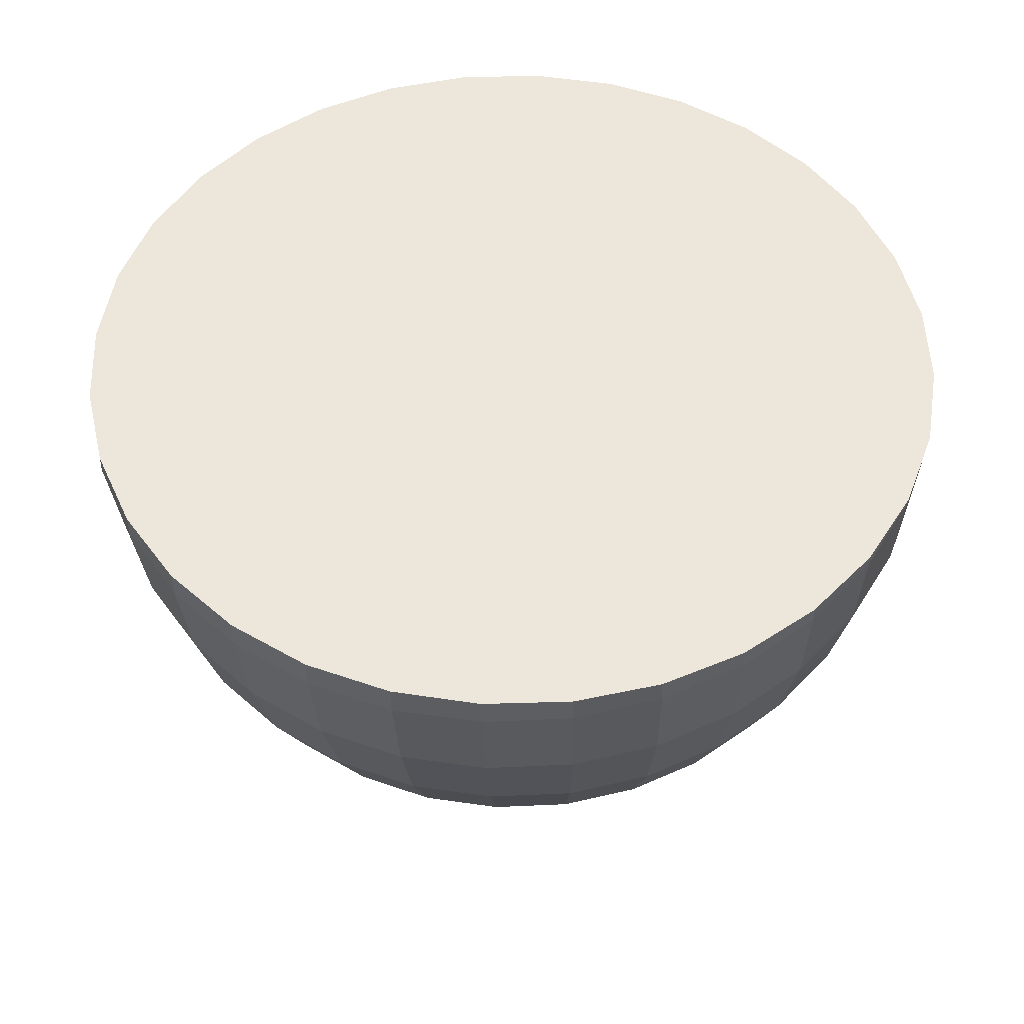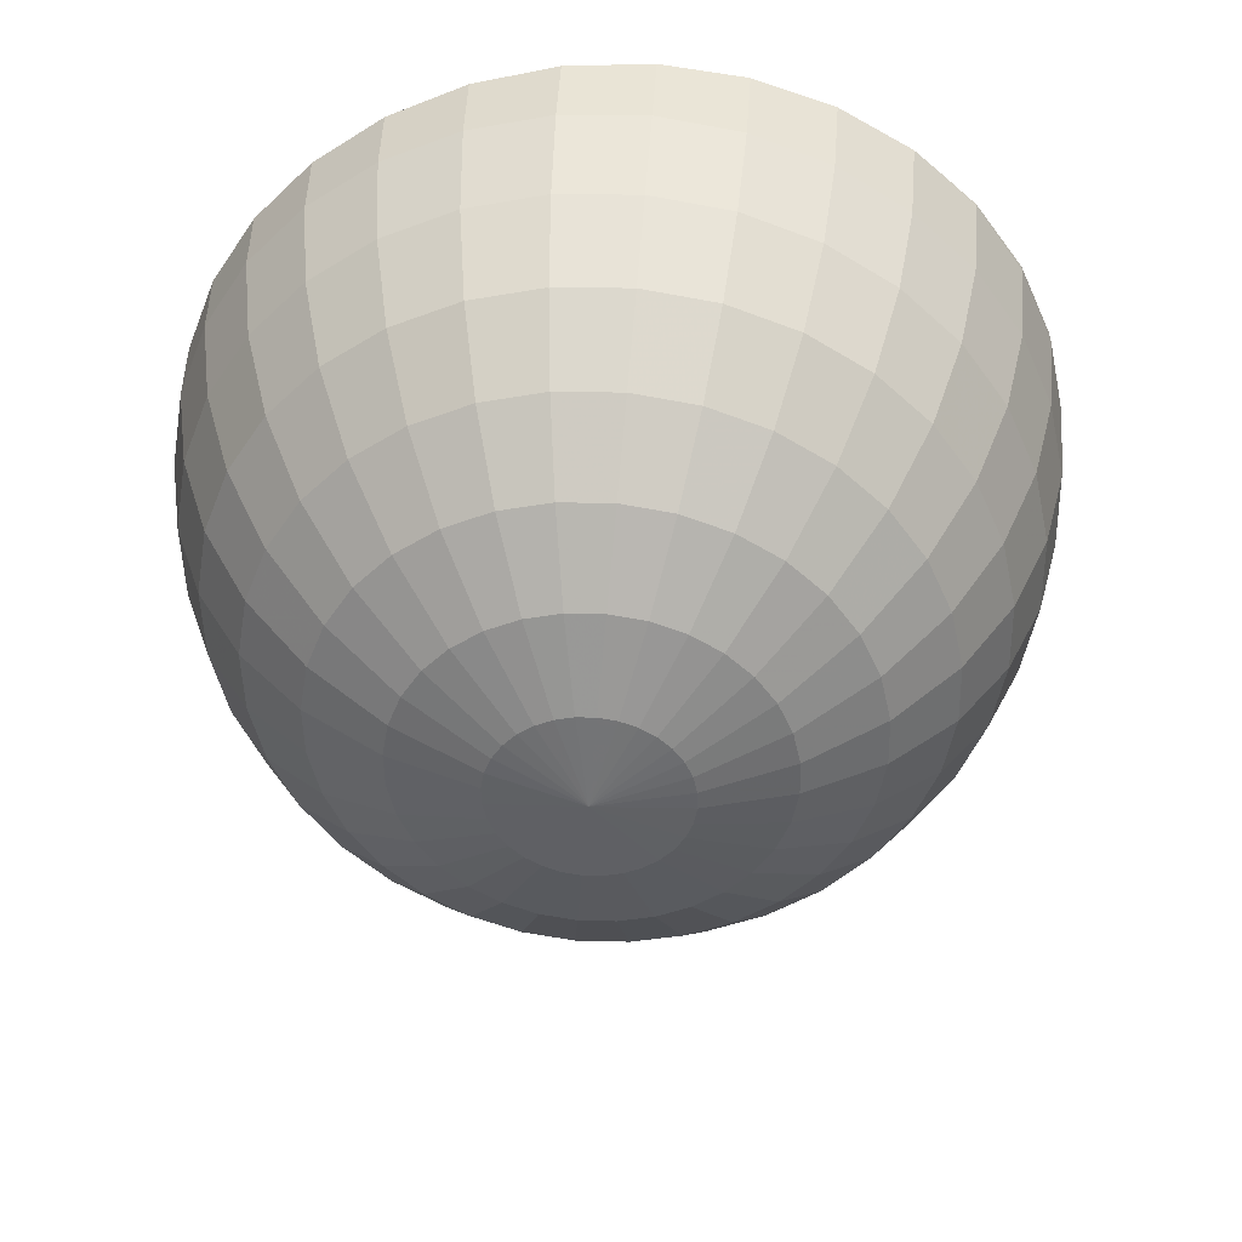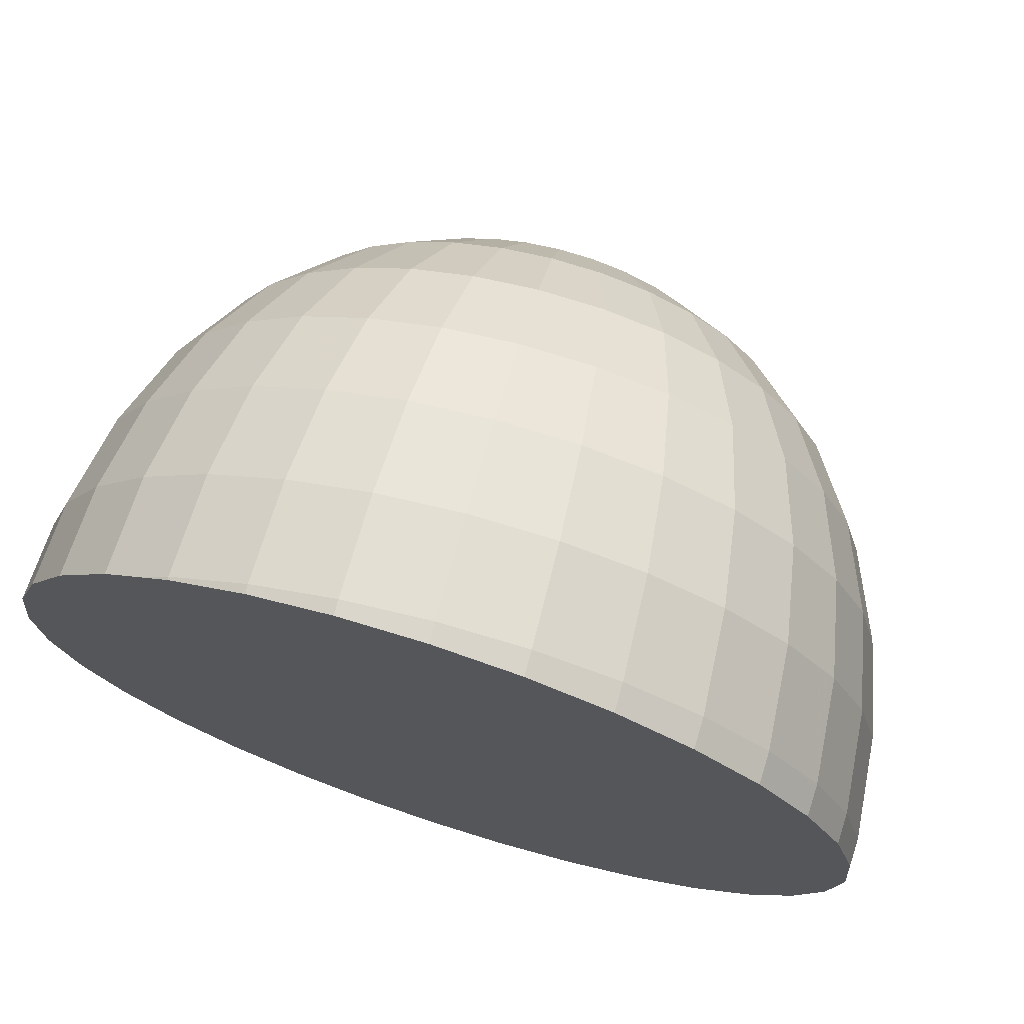
<metadata>
{"format":"obj","ext":"obj","renderer":"f3d","projection":"perspective","resolution":1024,"background":"white","views":[{"elev":51.6,"azim":148.6,"up":"+Z"},{"elev":-47.4,"azim":-5.7,"up":"+Z"},{"elev":72.5,"azim":17.9,"up":"+Y"}]}
</metadata>
<code>
v -2.48 -1.941 -43.24
v -0.7661 5.563 -42.84
v 0.6587 5.091 -42.9
v 1.965 4.35 -42.95
v 3.102 3.368 -42.97
v 4.026 2.184 -42.97
v 4.702 0.8423 -42.95
v 5.104 -0.6046 -42.9
v 5.216 -2.101 -42.84
v 5.035 -3.591 -42.77
v 4.566 -5.015 -42.68
v 3.828 -6.32 -42.57
v 2.85 -7.455 -42.47
v 1.669 -8.377 -42.36
v 0.3304 -9.05 -42.25
v -1.115 -9.449 -42.15
v -2.61 -9.557 -42.06
v -4.099 -9.372 -41.98
v -5.524 -8.899 -41.92
v -6.83 -8.158 -41.88
v -7.967 -7.176 -41.86
v -8.891 -5.992 -41.86
v -9.567 -4.65 -41.88
v -9.969 -3.203 -41.92
v -10.08 -1.707 -41.98
v -9.9 -0.2174 -42.06
v -9.431 1.207 -42.15
v -8.693 2.512 -42.25
v -7.715 3.647 -42.36
v -6.534 4.569 -42.47
v -5.195 5.242 -42.58
v -3.75 5.641 -42.68
v -2.255 5.749 -42.77
v 3.712 11.79 -40.91
v 0.9451 12.71 -40.79
v 6.249 10.35 -40.99
v 8.457 8.445 -41.03
v 10.25 6.145 -41.03
v 11.56 3.54 -40.99
v 12.35 0.7301 -40.91
v 12.56 -2.177 -40.79
v 12.21 -5.069 -40.64
v 11.3 -7.836 -40.46
v 9.869 -10.37 -40.26
v 7.969 -12.57 -40.06
v 5.675 -14.37 -39.84
v 3.075 -15.67 -39.64
v 0.2683 -16.45 -39.44
v -2.636 -16.66 -39.27
v -5.528 -16.3 -39.12
v -8.295 -15.38 -39
v -10.83 -13.94 -38.92
v -13.04 -12.03 -38.88
v -14.83 -9.732 -38.88
v -16.15 -7.127 -38.92
v -16.93 -4.317 -39
v -17.15 -1.41 -39.12
v -16.79 1.482 -39.27
v -15.88 4.249 -39.44
v -14.45 6.783 -39.64
v -12.55 8.988 -39.85
v -10.26 10.78 -40.06
v -7.657 12.09 -40.27
v -4.851 12.86 -40.46
v -1.946 13.07 -40.64
v 6.523 17.81 -37.32
v 2.566 19.13 -37.15
v 10.15 15.76 -37.44
v 13.31 13.03 -37.5
v 15.88 9.739 -37.49
v 17.75 6.014 -37.44
v 18.87 1.995 -37.32
v 19.18 -2.162 -37.15
v 18.68 -6.299 -36.94
v 17.38 -10.26 -36.68
v 15.33 -13.88 -36.4
v 12.61 -17.03 -36.11
v 9.33 -19.59 -35.8
v 5.612 -21.46 -35.51
v 1.598 -22.57 -35.23
v -2.556 -22.87 -34.97
v -6.691 -22.35 -34.76
v -10.65 -21.04 -34.59
v -14.27 -18.98 -34.48
v -17.43 -16.26 -34.42
v -20 -12.97 -34.42
v -21.88 -9.242 -34.48
v -22.99 -5.223 -34.59
v -23.31 -1.066 -34.76
v -22.8 3.071 -34.98
v -21.5 7.027 -35.23
v -19.45 10.65 -35.51
v -16.73 13.8 -35.81
v -13.45 16.36 -36.11
v -9.736 18.23 -36.41
v -5.723 19.34 -36.69
v -1.569 19.64 -36.94
v 8.978 22.91 -32.28
v 4.032 24.55 -32.07
v 13.51 20.34 -32.43
v 17.46 16.93 -32.5
v 20.67 12.82 -32.5
v 23.02 8.162 -32.43
v 24.41 3.139 -32.28
v 24.8 -2.058 -32.07
v 24.17 -7.228 -31.8
v 22.54 -12.17 -31.49
v 19.98 -16.7 -31.14
v 16.59 -20.64 -30.77
v 12.49 -23.85 -30.39
v 7.838 -26.18 -30.01
v 2.822 -27.57 -29.66
v -2.371 -27.94 -29.35
v -7.539 -27.3 -29.08
v -12.49 -25.66 -28.87
v -17.02 -23.08 -28.73
v -20.97 -19.68 -28.65
v -24.18 -15.56 -28.66
v -26.52 -10.91 -28.73
v -27.92 -5.884 -28.88
v -28.31 -0.6873 -29.09
v -27.68 4.483 -29.35
v -26.05 9.428 -29.67
v -23.49 13.96 -30.02
v -20.09 17.9 -30.39
v -15.99 21.1 -30.77
v -11.35 23.44 -31.14
v -6.329 24.82 -31.49
v -1.137 25.2 -31.81
v 11.01 26.96 -25.99
v 5.301 28.85 -25.75
v 16.25 23.99 -26.16
v 20.8 20.05 -26.25
v 24.51 15.3 -26.25
v 27.22 9.929 -26.16
v 28.83 4.129 -25.99
v 29.28 -1.87 -25.75
v 28.55 -7.839 -25.44
v 26.67 -13.55 -25.07
v 23.72 -18.78 -24.67
v 19.8 -23.33 -24.24
v 15.06 -27.02 -23.8
v 9.696 -29.72 -23.37
v 3.904 -31.32 -22.97
v -2.09 -31.75 -22.61
v -8.057 -31.01 -22.3
v -13.77 -29.11 -22.06
v -19 -26.14 -21.89
v -23.56 -22.21 -21.8
v -27.26 -17.46 -21.81
v -29.97 -12.09 -21.89
v -31.58 -6.287 -22.06
v -32.03 -0.2872 -22.3
v -31.31 5.682 -22.61
v -29.43 11.39 -22.98
v -26.47 16.62 -23.38
v -22.55 21.17 -23.81
v -17.82 24.86 -24.25
v -12.45 27.56 -24.68
v -6.66 29.16 -25.08
v -0.6658 29.59 -25.44
v 12.6 29.92 -18.7
v 6.355 31.99 -18.44
v 18.32 26.67 -18.88
v 23.31 22.37 -18.98
v 27.36 17.17 -18.98
v 30.32 11.3 -18.88
v 32.09 4.953 -18.7
v 32.58 -1.608 -18.43
v 31.78 -8.136 -18.09
v 29.73 -14.38 -17.7
v 26.49 -20.1 -17.25
v 22.21 -25.08 -16.78
v 17.03 -29.12 -16.31
v 11.16 -32.07 -15.84
v 4.828 -33.81 -15.4
v -1.728 -34.29 -15
v -8.254 -33.48 -14.66
v -14.5 -31.4 -14.4
v -20.22 -28.15 -14.21
v -25.21 -23.85 -14.12
v -29.26 -18.66 -14.12
v -32.22 -12.78 -14.21
v -33.98 -6.439 -14.4
v -34.48 0.1225 -14.66
v -33.68 6.65 -15
v -31.63 12.89 -15.4
v -28.39 18.61 -15.84
v -24.11 23.59 -16.31
v -18.93 27.63 -16.79
v -13.06 30.58 -17.26
v -6.726 32.33 -17.7
v -0.1703 32.8 -18.1
v 13.75 31.82 -10.7
v 7.188 34 -10.42
v 19.76 28.41 -10.89
v 24.99 23.89 -10.99
v 29.25 18.44 -10.99
v 32.36 12.26 -10.89
v 34.21 5.603 -10.69
v 34.73 -1.288 -10.42
v 33.89 -8.144 -10.06
v 31.73 -14.7 -9.641
v 28.34 -20.71 -9.177
v 23.84 -25.93 -8.684
v 18.4 -30.18 -8.182
v 12.24 -33.28 -7.689
v 5.583 -35.11 -7.225
v -1.302 -35.61 -6.808
v -8.155 -34.76 -6.453
v -14.71 -32.58 -6.175
v -20.73 -29.17 -5.983
v -25.96 -24.65 -5.886
v -30.22 -19.2 -5.887
v -33.33 -13.02 -5.985
v -35.18 -6.361 -6.178
v -35.7 0.5302 -6.458
v -34.86 7.386 -6.814
v -32.7 13.94 -7.232
v -29.31 19.95 -7.696
v -24.8 25.18 -8.189
v -19.37 29.42 -8.691
v -13.2 32.52 -9.184
v -6.551 34.35 -9.648
v 0.3341 34.85 -10.07
v 14.45 32.71 -2.297
v 7.792 34.92 -2.014
v 20.56 29.24 -2.492
v 25.88 24.65 -2.591
v 30.2 19.11 -2.59
v 33.36 12.84 -2.49
v 35.24 6.076 -2.294
v 35.77 -0.9231 -2.01
v 34.92 -7.887 -1.648
v 32.73 -14.55 -1.224
v 29.28 -20.65 -0.7521
v 24.7 -25.96 -0.2515
v -19.18 30.27 -0.2588
v -12.92 33.42 -0.7591
v -6.163 35.28 -1.23
v 0.8308 35.79 -1.654
v 19.16 -30.27 -0
v 19.31 -30.14 -0
v 21.98 -28.08 -0
v 12.86 -33.4 -0
v 13.38 -33.14 -0
v 6.078 -35.25 -0
v 7 -35 -0
v -0.9228 -35.75 -0
v 0.3642 -35.66 -0
v -7.879 -34.88 -0
v -6.31 -35.08 -0
v -14.52 -32.67 -0
v -12.8 -33.25 -0
v -20.61 -29.22 -0
v -18.88 -30.2 -0
v -25.9 -24.65 -0
v -24.32 -26.02 -0
v -28.9 -20.81 -0
v -30.2 -19.14 -0
v -32.43 -14.73 -0
v -33.35 -12.89 -0
v -34.71 -8 -0
v -35.22 -6.153 -0
v -35.62 -0.8647 -0
v -35.75 0.8299 -0
v -35.07 6.391 -0
v -34.91 7.789 -0
v -33.05 13.46 -0
v -32.72 14.46 -0
v -29.6 20.02 -0
v -29.28 20.59 -0
v -24.85 25.77 -0
v -24.71 25.93 -0
v -21.98 28.08 -0
v 9.495 34.34 -0
v 14.52 32.67 -0
v 7.879 34.88 -0
v 16.19 31.73 3.553e-15
v 20.61 29.22 -0
v 22.17 27.88 -0
v 25.9 24.65 -0
v 30.2 19.14 -0
v 27.2 22.98 -0
v 33.35 12.89 -0
v 31.14 17.27 -0
v 35.22 6.153 -0
v 33.88 10.98 -0
v 35.75 -0.8298 -0
v 35.36 4.345 -0
v 34.91 -7.789 -0
v 35.56 -2.395 -0
v 32.72 -14.46 -0
v 34.51 -9.011 -0
v 29.28 -20.59 -0
v 32.26 -15.29 -0
v 28.9 -21.03 -0
v 24.71 -25.93 -0
v 24.55 -26.05 -0
v -19.16 30.27 -0
v -18.95 30.37 -0
v -12.86 33.4 -0
v -12.22 33.58 -0
v -6.078 35.25 -3.553e-15
v -5.02 35.33 -0
v 0.9229 35.75 -0
v 2.325 35.58 -0
v 19.16 -30.27 -0
v 19.31 -30.14 -0
v 21.98 -28.08 -0
v 12.86 -33.4 -0
v 13.38 -33.14 -0
v 6.078 -35.25 -0
v 7 -35 -0
v -0.9228 -35.75 -0
v 0.3642 -35.66 -0
v -7.879 -34.88 -0
v -6.31 -35.08 -0
v -14.52 -32.67 -0
v -12.8 -33.25 -0
v -20.61 -29.22 -0
v -18.88 -30.2 -0
v -25.9 -24.65 -0
v -24.32 -26.02 -0
v -28.9 -20.81 -0
v -30.2 -19.14 -0
v -32.43 -14.73 -0
v -33.35 -12.89 -0
v -34.71 -8 -0
v -35.22 -6.153 -0
v -35.62 -0.8647 -0
v -35.75 0.8299 -0
v -35.07 6.391 -0
v -34.91 7.789 -0
v -33.05 13.46 -0
v -32.72 14.46 -0
v -29.6 20.02 -0
v -29.28 20.59 -0
v -24.85 25.77 -0
v -24.71 25.93 -0
v -21.98 28.08 -0
v 9.495 34.34 -0
v 14.52 32.67 -0
v 7.879 34.88 -0
v 16.19 31.73 -0
v 20.61 29.22 -0
v 22.17 27.88 -0
v 25.9 24.65 -0
v 30.2 19.14 -0
v 27.2 22.98 -0
v 33.35 12.89 -0
v 31.14 17.27 -0
v 35.22 6.153 -0
v 33.88 10.98 -0
v 35.75 -0.8298 -0
v 35.36 4.345 -0
v 34.91 -7.789 -0
v 35.56 -2.395 -0
v 32.72 -14.46 -0
v 34.51 -9.011 -0
v 29.28 -20.59 -0
v 32.26 -15.29 -0
v 28.9 -21.03 -0
v 24.71 -25.93 -0
v 24.55 -26.05 -0
v -19.16 30.27 -0
v -18.95 30.37 -0
v -12.86 33.4 -0
v -12.22 33.58 -0
v -6.078 35.25 -0
v -5.02 35.33 -0
v 0.9229 35.75 -0
v 2.325 35.58 -0
g Sphere01
f 1 2 3
f 1 3 4
f 1 4 5
f 1 5 6
f 1 6 7
f 1 7 8
f 1 8 9
f 1 9 10
f 1 10 11
f 1 11 12
f 1 12 13
f 1 13 14
f 1 14 15
f 1 15 16
f 1 16 17
f 1 17 18
f 1 18 19
f 1 19 20
f 1 20 21
f 1 21 22
f 1 22 23
f 1 23 24
f 1 24 25
f 1 25 26
f 1 26 27
f 1 27 28
f 1 28 29
f 1 29 30
f 1 30 31
f 1 31 32
f 1 32 33
f 1 33 2
f 34 3 2
f 2 35 34
f 36 4 3
f 3 34 36
f 37 5 4
f 4 36 37
f 38 6 5
f 5 37 38
f 39 7 6
f 6 38 39
f 40 8 7
f 7 39 40
f 41 9 8
f 8 40 41
f 42 10 9
f 9 41 42
f 43 11 10
f 10 42 43
f 44 12 11
f 11 43 44
f 45 13 12
f 12 44 45
f 46 14 13
f 13 45 46
f 47 15 14
f 14 46 47
f 48 16 15
f 15 47 48
f 49 17 16
f 16 48 49
f 50 18 17
f 17 49 50
f 51 19 18
f 18 50 51
f 52 20 19
f 19 51 52
f 53 21 20
f 20 52 53
f 54 22 21
f 21 53 54
f 55 23 22
f 22 54 55
f 56 24 23
f 23 55 56
f 57 25 24
f 24 56 57
f 58 26 25
f 25 57 58
f 59 27 26
f 26 58 59
f 60 28 27
f 27 59 60
f 61 29 28
f 28 60 61
f 62 30 29
f 29 61 62
f 63 31 30
f 30 62 63
f 64 32 31
f 31 63 64
f 65 33 32
f 32 64 65
f 35 2 33
f 33 65 35
f 66 34 35
f 35 67 66
f 68 36 34
f 34 66 68
f 69 37 36
f 36 68 69
f 70 38 37
f 37 69 70
f 71 39 38
f 38 70 71
f 72 40 39
f 39 71 72
f 73 41 40
f 40 72 73
f 74 42 41
f 41 73 74
f 75 43 42
f 42 74 75
f 76 44 43
f 43 75 76
f 77 45 44
f 44 76 77
f 78 46 45
f 45 77 78
f 79 47 46
f 46 78 79
f 80 48 47
f 47 79 80
f 81 49 48
f 48 80 81
f 82 50 49
f 49 81 82
f 83 51 50
f 50 82 83
f 84 52 51
f 51 83 84
f 85 53 52
f 52 84 85
f 86 54 53
f 53 85 86
f 87 55 54
f 54 86 87
f 88 56 55
f 55 87 88
f 89 57 56
f 56 88 89
f 90 58 57
f 57 89 90
f 91 59 58
f 58 90 91
f 92 60 59
f 59 91 92
f 93 61 60
f 60 92 93
f 94 62 61
f 61 93 94
f 95 63 62
f 62 94 95
f 96 64 63
f 63 95 96
f 97 65 64
f 64 96 97
f 67 35 65
f 65 97 67
f 98 66 67
f 67 99 98
f 100 68 66
f 66 98 100
f 101 69 68
f 68 100 101
f 102 70 69
f 69 101 102
f 103 71 70
f 70 102 103
f 104 72 71
f 71 103 104
f 105 73 72
f 72 104 105
f 106 74 73
f 73 105 106
f 107 75 74
f 74 106 107
f 108 76 75
f 75 107 108
f 109 77 76
f 76 108 109
f 110 78 77
f 77 109 110
f 111 79 78
f 78 110 111
f 112 80 79
f 79 111 112
f 113 81 80
f 80 112 113
f 114 82 81
f 81 113 114
f 115 83 82
f 82 114 115
f 116 84 83
f 83 115 116
f 117 85 84
f 84 116 117
f 118 86 85
f 85 117 118
f 119 87 86
f 86 118 119
f 120 88 87
f 87 119 120
f 121 89 88
f 88 120 121
f 122 90 89
f 89 121 122
f 123 91 90
f 90 122 123
f 124 92 91
f 91 123 124
f 125 93 92
f 92 124 125
f 126 94 93
f 93 125 126
f 127 95 94
f 94 126 127
f 128 96 95
f 95 127 128
f 129 97 96
f 96 128 129
f 99 67 97
f 97 129 99
f 130 98 99
f 99 131 130
f 132 100 98
f 98 130 132
f 133 101 100
f 100 132 133
f 134 102 101
f 101 133 134
f 135 103 102
f 102 134 135
f 136 104 103
f 103 135 136
f 137 105 104
f 104 136 137
f 138 106 105
f 105 137 138
f 139 107 106
f 106 138 139
f 140 108 107
f 107 139 140
f 141 109 108
f 108 140 141
f 142 110 109
f 109 141 142
f 143 111 110
f 110 142 143
f 144 112 111
f 111 143 144
f 145 113 112
f 112 144 145
f 146 114 113
f 113 145 146
f 147 115 114
f 114 146 147
f 148 116 115
f 115 147 148
f 149 117 116
f 116 148 149
f 150 118 117
f 117 149 150
f 151 119 118
f 118 150 151
f 152 120 119
f 119 151 152
f 153 121 120
f 120 152 153
f 154 122 121
f 121 153 154
f 155 123 122
f 122 154 155
f 156 124 123
f 123 155 156
f 157 125 124
f 124 156 157
f 158 126 125
f 125 157 158
f 159 127 126
f 126 158 159
f 160 128 127
f 127 159 160
f 161 129 128
f 128 160 161
f 131 99 129
f 129 161 131
f 162 130 131
f 131 163 162
f 164 132 130
f 130 162 164
f 165 133 132
f 132 164 165
f 166 134 133
f 133 165 166
f 167 135 134
f 134 166 167
f 168 136 135
f 135 167 168
f 169 137 136
f 136 168 169
f 170 138 137
f 137 169 170
f 171 139 138
f 138 170 171
f 172 140 139
f 139 171 172
f 173 141 140
f 140 172 173
f 174 142 141
f 141 173 174
f 175 143 142
f 142 174 175
f 176 144 143
f 143 175 176
f 177 145 144
f 144 176 177
f 178 146 145
f 145 177 178
f 179 147 146
f 146 178 179
f 180 148 147
f 147 179 180
f 181 149 148
f 148 180 181
f 182 150 149
f 149 181 182
f 183 151 150
f 150 182 183
f 184 152 151
f 151 183 184
f 185 153 152
f 152 184 185
f 186 154 153
f 153 185 186
f 187 155 154
f 154 186 187
f 188 156 155
f 155 187 188
f 189 157 156
f 156 188 189
f 190 158 157
f 157 189 190
f 191 159 158
f 158 190 191
f 192 160 159
f 159 191 192
f 193 161 160
f 160 192 193
f 163 131 161
f 161 193 163
f 194 162 163
f 163 195 194
f 196 164 162
f 162 194 196
f 197 165 164
f 164 196 197
f 198 166 165
f 165 197 198
f 199 167 166
f 166 198 199
f 200 168 167
f 167 199 200
f 201 169 168
f 168 200 201
f 202 170 169
f 169 201 202
f 203 171 170
f 170 202 203
f 204 172 171
f 171 203 204
f 205 173 172
f 172 204 205
f 206 174 173
f 173 205 206
f 207 175 174
f 174 206 207
f 208 176 175
f 175 207 208
f 209 177 176
f 176 208 209
f 210 178 177
f 177 209 210
f 211 179 178
f 178 210 211
f 212 180 179
f 179 211 212
f 213 181 180
f 180 212 213
f 214 182 181
f 181 213 214
f 215 183 182
f 182 214 215
f 216 184 183
f 183 215 216
f 217 185 184
f 184 216 217
f 218 186 185
f 185 217 218
f 219 187 186
f 186 218 219
f 220 188 187
f 187 219 220
f 221 189 188
f 188 220 221
f 222 190 189
f 189 221 222
f 223 191 190
f 190 222 223
f 224 192 191
f 191 223 224
f 225 193 192
f 192 224 225
f 195 163 193
f 193 225 195
f 226 194 195
f 195 227 226
f 228 196 194
f 194 226 228
f 229 197 196
f 196 228 229
f 230 198 197
f 197 229 230
f 231 199 198
f 198 230 231
f 232 200 199
f 199 231 232
f 233 201 200
f 200 232 233
f 234 202 201
f 201 233 234
f 235 203 202
f 202 234 235
f 236 204 203
f 203 235 236
f 237 205 204
f 204 236 237
f 243 242 206 205
f 243 205 237 244
f 246 245 207 206
f 246 206 242
f 248 247 208 207
f 248 207 245
f 250 249 209 208
f 250 208 247
f 252 251 210 209
f 252 209 249
f 254 253 211 210
f 254 210 251
f 256 255 212 211
f 256 211 253
f 258 257 213 212
f 258 212 255
f 259 260 214 213
f 259 213 257
f 261 262 215 214
f 261 214 260
f 263 264 216 215
f 263 215 262
f 265 266 217 216
f 265 216 264
f 267 268 218 217
f 267 217 266
f 269 270 219 218
f 269 218 268
f 271 272 220 219
f 271 219 270
f 273 274 221 220
f 273 220 272
f 238 222 221
f 238 221 274 275
f 239 223 222
f 222 238 239
f 240 224 223
f 223 239 240
f 241 225 224
f 224 240 241
f 227 195 225
f 225 241 227
f 276 277 226 227
f 276 227 278
f 279 280 228 226
f 279 226 277
f 281 282 229 228
f 281 228 280
f 284 283 230 229
f 284 229 282
f 286 285 231 230
f 286 230 283
f 288 287 232 231
f 288 231 285
f 290 289 233 232
f 290 232 287
f 292 291 234 233
f 292 233 289
f 294 293 235 234
f 294 234 291
f 296 295 236 235
f 296 235 293
f 297 298 237 236
f 297 236 295
f 244 237 299
f 299 237 298
f 300 238 275
f 301 302 239 238
f 301 238 300
f 303 304 240 239
f 303 239 302
f 305 306 241 240
f 305 240 304
f 307 278 227 241
f 307 241 306
f 347 350 348
f 325 327 326
f 322 324 321
f 345 352 347 346
f 327 331 329 328
f 352 354 351
f 329 331 330
f 354 360 356 353
f 367 366 341 340
f 309 316 312 308
f 363 365 364
f 367 342 344
f 356 358 355
f 318 320 317
f 339 335 333 332
f 312 316 314 311
f 337 339 338
f 367 369 368
f 367 363 361
f 333 335 334
f 324 320 318 315
f 371 373 372
f 358 356 360 357
f 360 362 359
f 314 316 313
f 336 335 339 337
f 367 371 370 369
f 323 331 327 325
f 347 352 349 350
f 363 310 365
f 319 320 324 322
f 367 361 362
f 309 310 367 340
f 331 323 339 332
f 371 367 344 373
f 367 354 352 345
f 339 323 324 315
f 367 362 360 354
f 367 310 363
f 342 367 345 343
f 339 315 316
f 309 339 316
f 339 309 340

</code>
